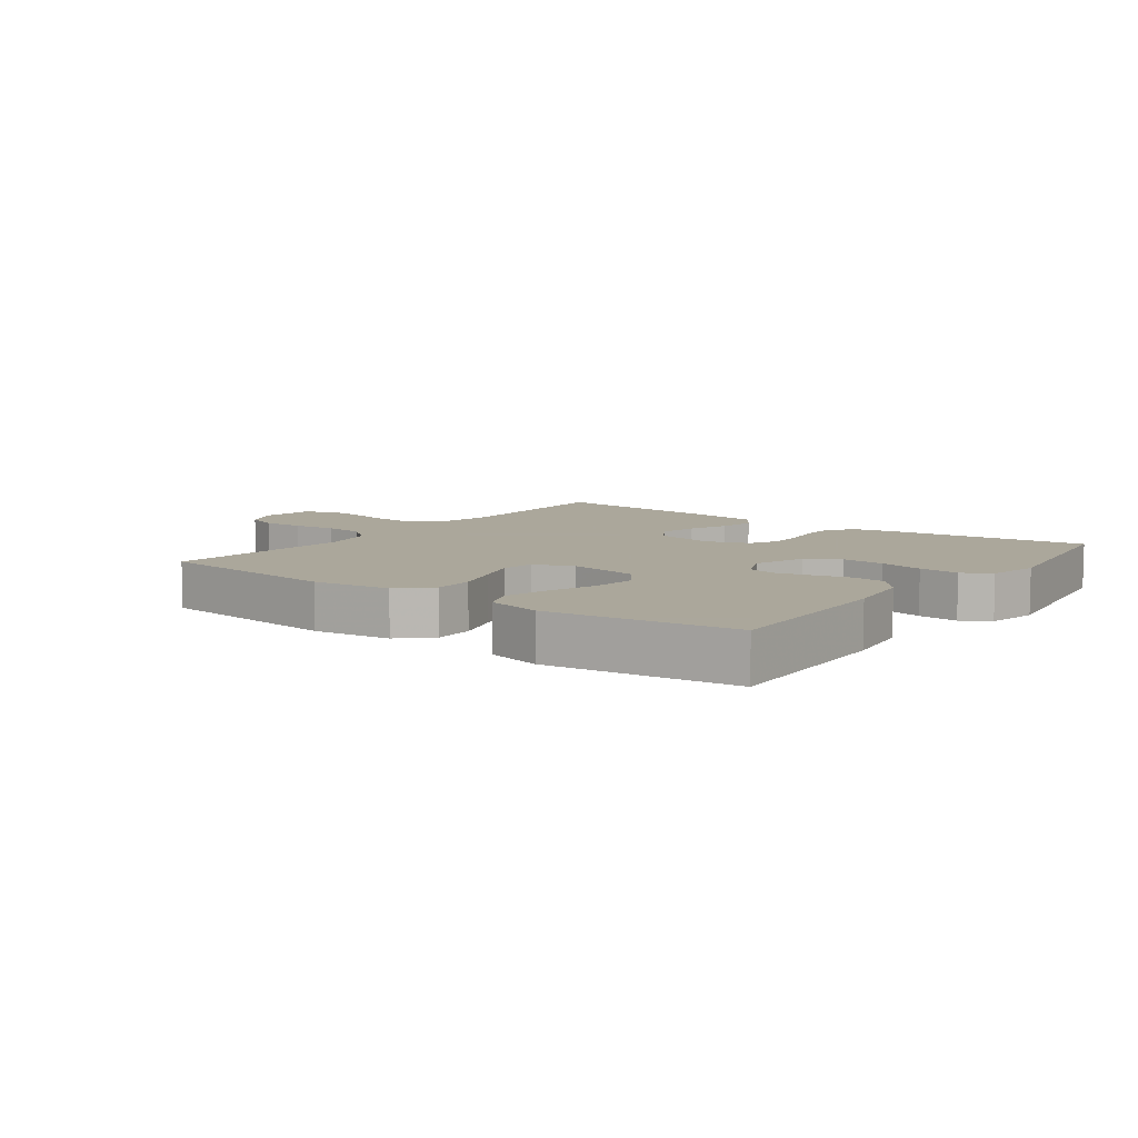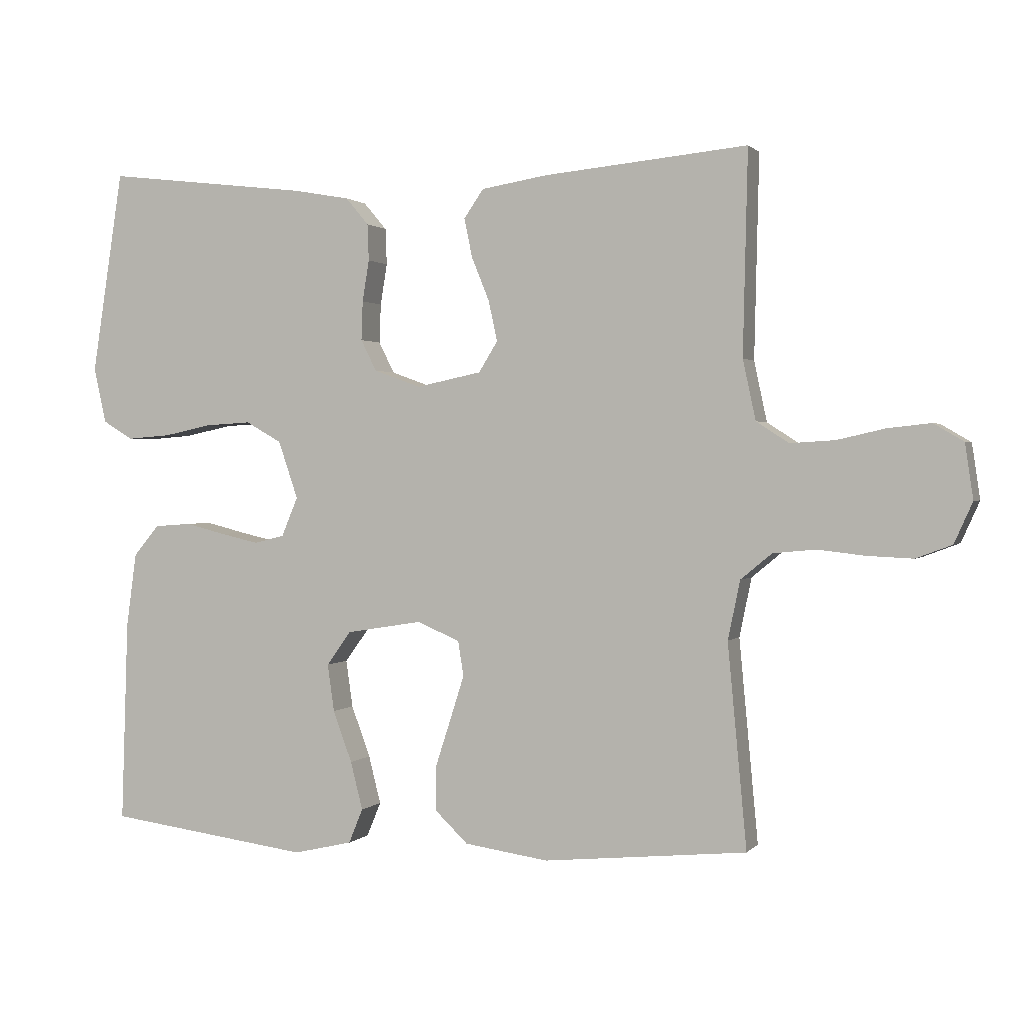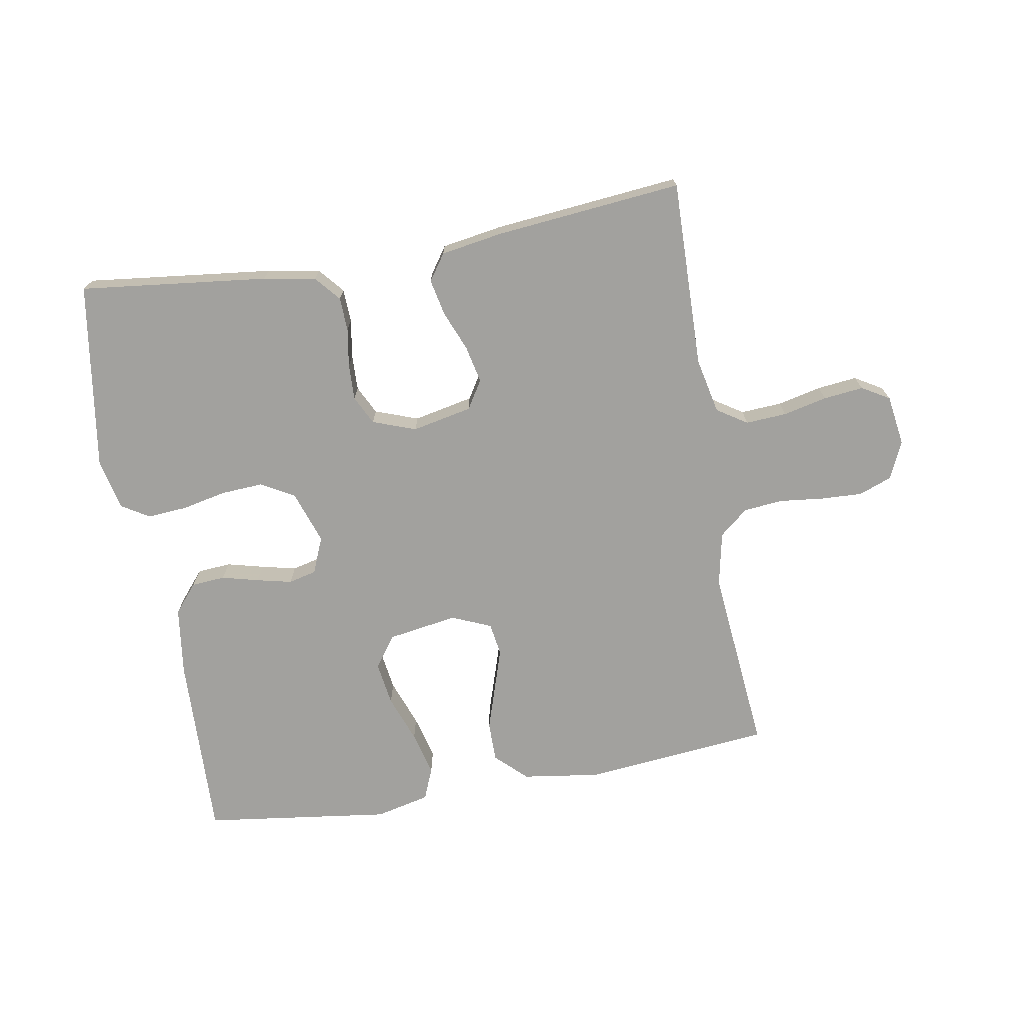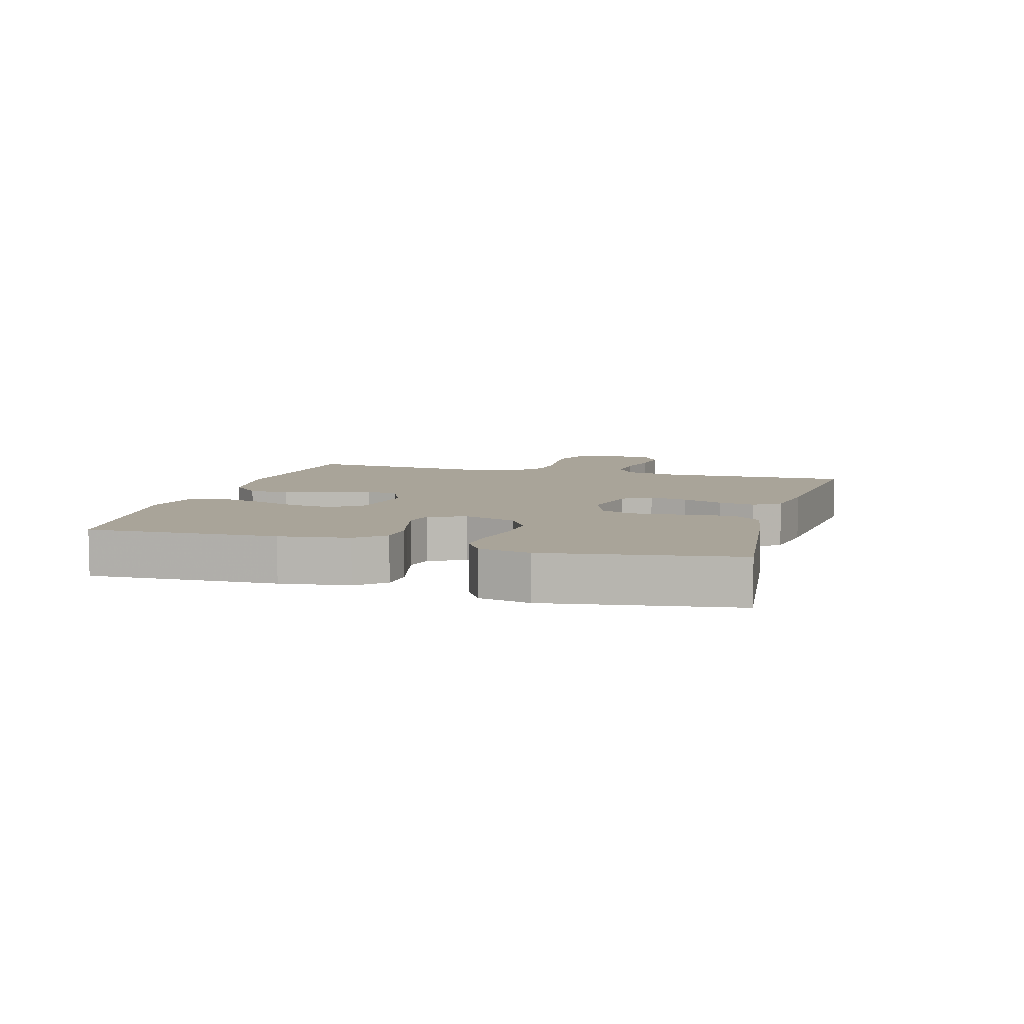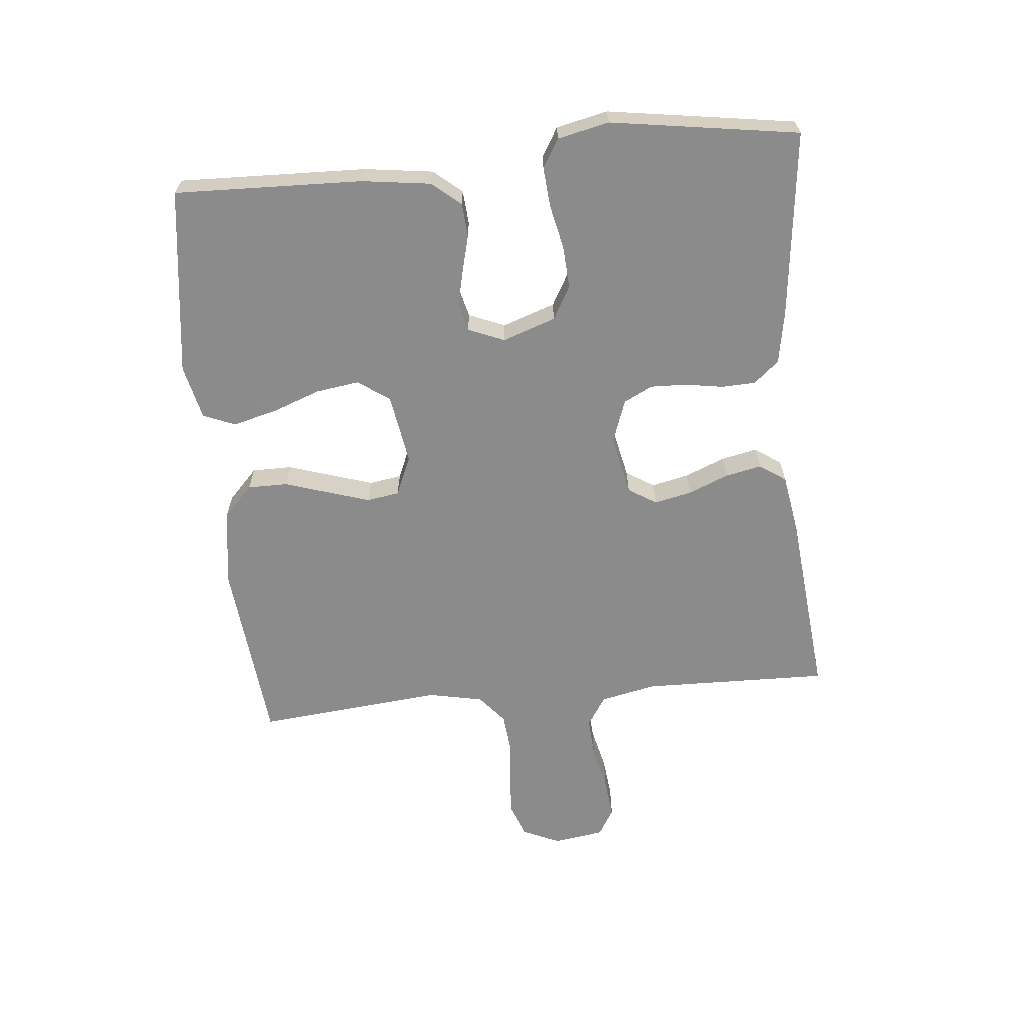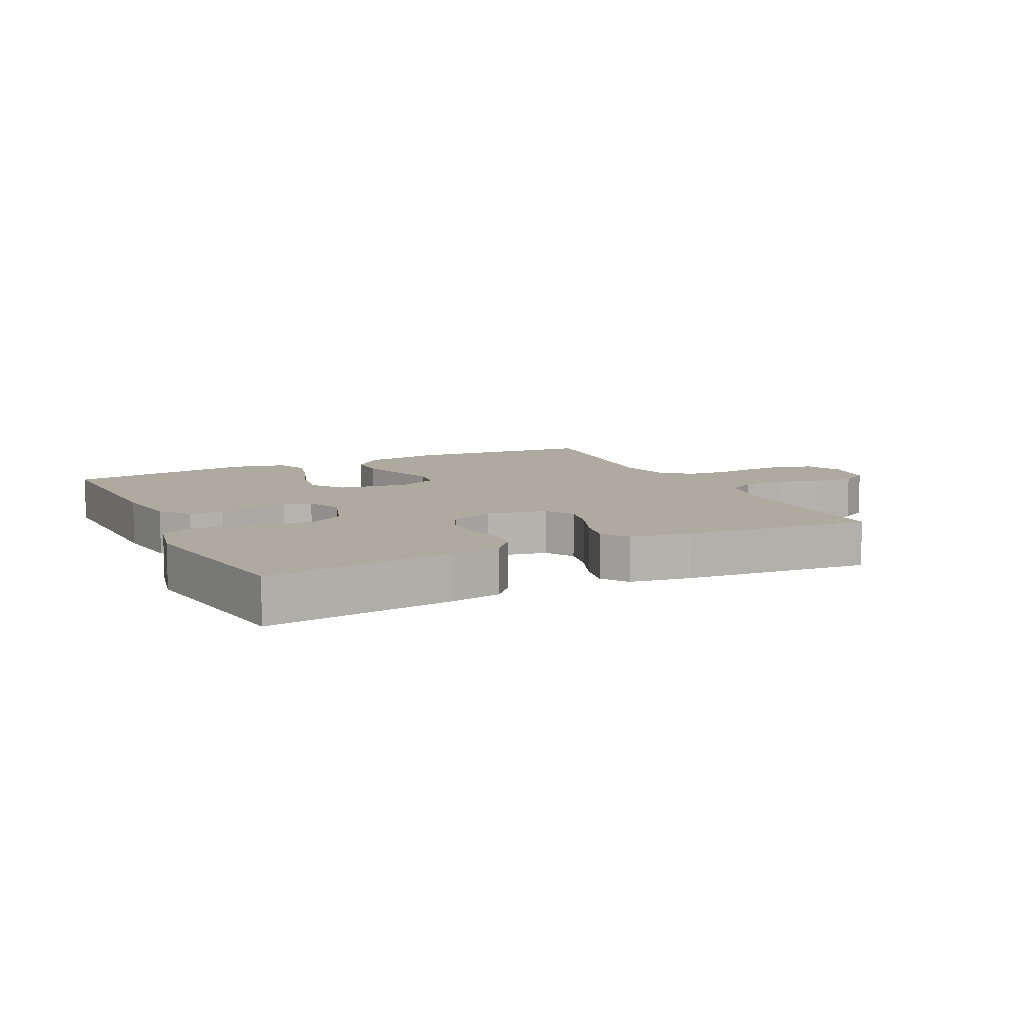
<metadata>
{"format":"obj","ext":"obj","renderer":"f3d","projection":"perspective","resolution":1024,"background":"white","views":[{"elev":8.2,"azim":-143.2,"up":"+Y"},{"elev":1.1,"azim":19.4,"up":"+Z"},{"elev":-72.0,"azim":9.9,"up":"+Y"},{"elev":7.3,"azim":-74.2,"up":"+Y"},{"elev":-64.0,"azim":-84.4,"up":"+Y"},{"elev":9.4,"azim":-26.1,"up":"+Y"}]}
</metadata>
<code>
v -0.5 0.07 0.5
v -0.2 0.07 0.465
v -0.116 0.07 0.45
v -0.082 0.07 0.41
v -0.08 0.07 0.356
v -0.09 0.07 0.295
v -0.092 0.07 0.237
v -0.069 0.07 0.191
v 0 0.07 0.166
v 0.096 0.07 0.186
v 0.124 0.07 0.231
v 0.111 0.07 0.291
v 0.085 0.07 0.355
v 0.073 0.07 0.413
v 0.102 0.07 0.455
v 0.2 0.07 0.471
v 0.5 0.07 0.5
v 0.493 0.07 0.2
v 0.512 0.07 0.111
v 0.56 0.07 0.08
v 0.626 0.07 0.084
v 0.696 0.07 0.1
v 0.76 0.07 0.107
v 0.804 0.07 0.081
v 0.816 0.07 0
v 0.789 0.07 -0.06
v 0.736 0.07 -0.08
v 0.67 0.07 -0.077
v 0.599 0.07 -0.069
v 0.536 0.07 -0.075
v 0.49 0.07 -0.113
v 0.472 0.07 -0.2
v 0.5 0.07 -0.5
v 0.2 0.07 -0.529
v 0.076 0.07 -0.511
v 0.027 0.07 -0.464
v 0.027 0.07 -0.4
v 0.05 0.07 -0.329
v 0.071 0.07 -0.263
v 0.063 0.07 -0.211
v 0 0.07 -0.184
v -0.112 0.07 -0.202
v -0.148 0.07 -0.252
v -0.138 0.07 -0.322
v -0.11 0.07 -0.398
v -0.092 0.07 -0.469
v -0.113 0.07 -0.52
v -0.2 0.07 -0.54
v -0.5 0.07 -0.5
v -0.49 0.07 -0.2
v -0.475 0.07 -0.09
v -0.437 0.07 -0.045
v -0.383 0.07 -0.041
v -0.324 0.07 -0.056
v -0.268 0.07 -0.069
v -0.223 0.07 -0.058
v -0.199 0.07 0
v -0.228 0.07 0.085
v -0.281 0.07 0.115
v -0.349 0.07 0.111
v -0.419 0.07 0.096
v -0.483 0.07 0.091
v -0.528 0.07 0.118
v -0.546 0.07 0.2
v -0.5 0 0.5
v -0.2 0 0.465
v -0.116 0 0.45
v -0.082 0 0.41
v -0.08 0 0.356
v -0.09 0 0.295
v -0.092 0 0.237
v -0.069 0 0.191
v 0 0 0.166
v 0.096 0 0.186
v 0.124 0 0.231
v 0.111 0 0.291
v 0.085 0 0.355
v 0.073 0 0.413
v 0.102 0 0.455
v 0.2 0 0.471
v 0.5 0 0.5
v 0.493 0 0.2
v 0.512 0 0.111
v 0.56 0 0.08
v 0.626 0 0.084
v 0.696 0 0.1
v 0.76 0 0.107
v 0.804 0 0.081
v 0.816 0 0
v 0.789 0 -0.06
v 0.736 0 -0.08
v 0.67 0 -0.077
v 0.599 0 -0.069
v 0.536 0 -0.075
v 0.49 0 -0.113
v 0.472 0 -0.2
v 0.5 0 -0.5
v 0.2 0 -0.529
v 0.076 0 -0.511
v 0.027 0 -0.464
v 0.027 0 -0.4
v 0.05 0 -0.329
v 0.071 0 -0.263
v 0.063 0 -0.211
v 0 0 -0.184
v -0.112 0 -0.202
v -0.148 0 -0.252
v -0.138 0 -0.322
v -0.11 0 -0.398
v -0.092 0 -0.469
v -0.113 0 -0.52
v -0.2 0 -0.54
v -0.5 0 -0.5
v -0.49 0 -0.2
v -0.475 0 -0.09
v -0.437 0 -0.045
v -0.383 0 -0.041
v -0.324 0 -0.056
v -0.268 0 -0.069
v -0.223 0 -0.058
v -0.199 0 0
v -0.228 0 0.085
v -0.281 0 0.115
v -0.349 0 0.111
v -0.419 0 0.096
v -0.483 0 0.091
v -0.528 0 0.118
v -0.546 0 0.2
f 60 61 62 63
f 59 60 63 64
f 51 52 53 54
f 51 54 55
f 50 51 55
f 49 50 55 56
f 47 48 49 56
f 44 45 46 47
f 43 44 47 56
f 35 36 37 38
f 35 38 39
f 32 33 34 35
f 31 32 35 39
f 30 31 39 40
f 26 27 28 29
f 24 25 26 29
f 24 29 30
f 21 22 23 24
f 20 21 24 30
f 19 20 30 40
f 15 16 17 18
f 12 13 14 15
f 11 12 15 18
f 10 11 18 19
f 3 4 5 6
f 3 6 7
f 2 3 7
f 59 64 1 2
f 58 59 2 7
f 57 58 7 8
f 42 43 56 57
f 41 42 57 8
f 40 41 8 9
f 9 10 19 40
f 127 126 125 124
f 128 127 124 123
f 118 117 116 115
f 119 118 115
f 119 115 114
f 120 119 114 113
f 120 113 112 111
f 111 110 109 108
f 120 111 108 107
f 102 101 100 99
f 103 102 99
f 99 98 97 96
f 103 99 96 95
f 104 103 95 94
f 93 92 91 90
f 93 90 89 88
f 94 93 88
f 88 87 86 85
f 94 88 85 84
f 104 94 84 83
f 82 81 80 79
f 79 78 77 76
f 82 79 76 75
f 83 82 75 74
f 70 69 68 67
f 71 70 67
f 71 67 66
f 66 65 128 123
f 71 66 123 122
f 72 71 122 121
f 121 120 107 106
f 72 121 106 105
f 73 72 105 104
f 104 83 74 73
f 1 65 66 2
f 2 66 67 3
f 3 67 68 4
f 4 68 69 5
f 5 69 70 6
f 6 70 71 7
f 7 71 72 8
f 8 72 73 9
f 9 73 74 10
f 10 74 75 11
f 11 75 76 12
f 12 76 77 13
f 13 77 78 14
f 14 78 79 15
f 15 79 80 16
f 16 80 81 17
f 17 81 82 18
f 18 82 83 19
f 19 83 84 20
f 20 84 85 21
f 21 85 86 22
f 22 86 87 23
f 23 87 88 24
f 24 88 89 25
f 25 89 90 26
f 26 90 91 27
f 27 91 92 28
f 28 92 93 29
f 29 93 94 30
f 30 94 95 31
f 31 95 96 32
f 32 96 97 33
f 33 97 98 34
f 34 98 99 35
f 35 99 100 36
f 36 100 101 37
f 37 101 102 38
f 38 102 103 39
f 39 103 104 40
f 40 104 105 41
f 41 105 106 42
f 42 106 107 43
f 43 107 108 44
f 44 108 109 45
f 45 109 110 46
f 46 110 111 47
f 47 111 112 48
f 48 112 113 49
f 49 113 114 50
f 50 114 115 51
f 51 115 116 52
f 52 116 117 53
f 53 117 118 54
f 54 118 119 55
f 55 119 120 56
f 56 120 121 57
f 57 121 122 58
f 58 122 123 59
f 59 123 124 60
f 60 124 125 61
f 61 125 126 62
f 62 126 127 63
f 63 127 128 64
f 64 128 65 1

</code>
